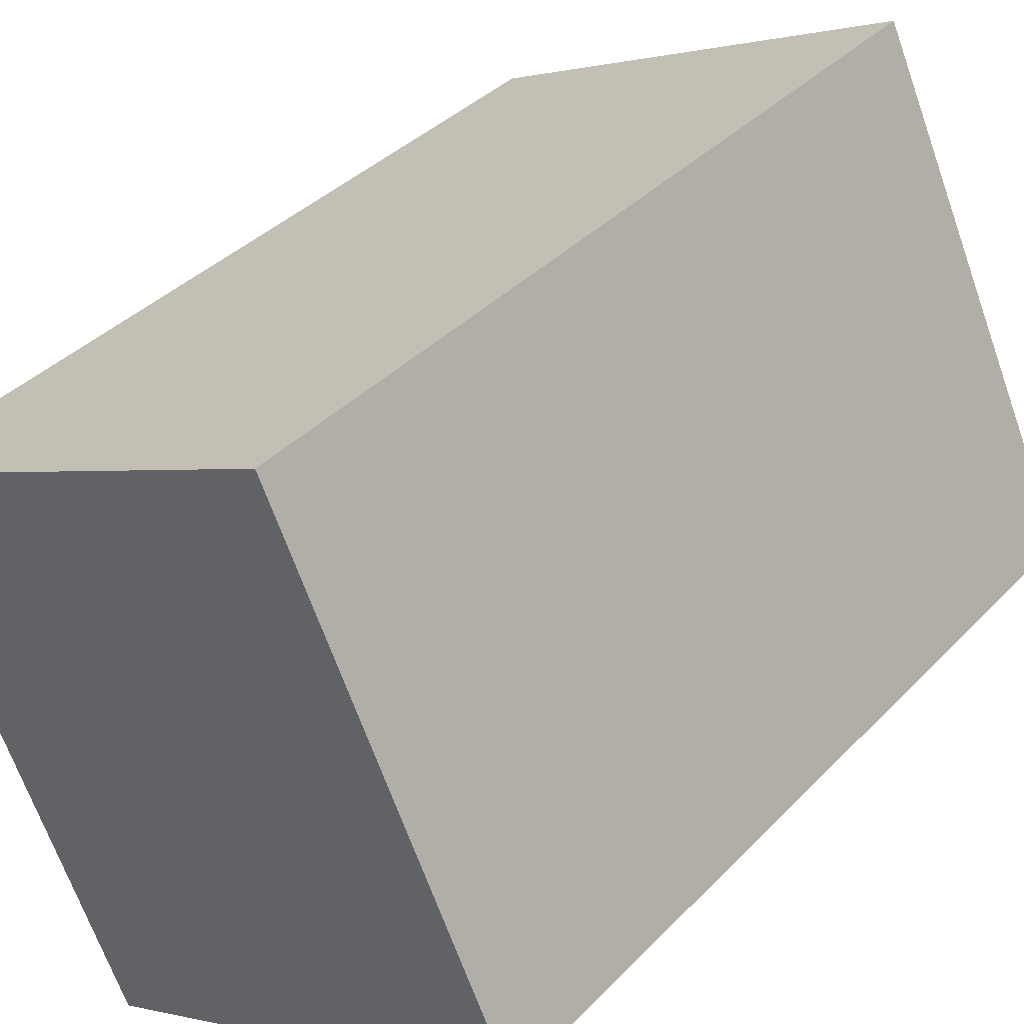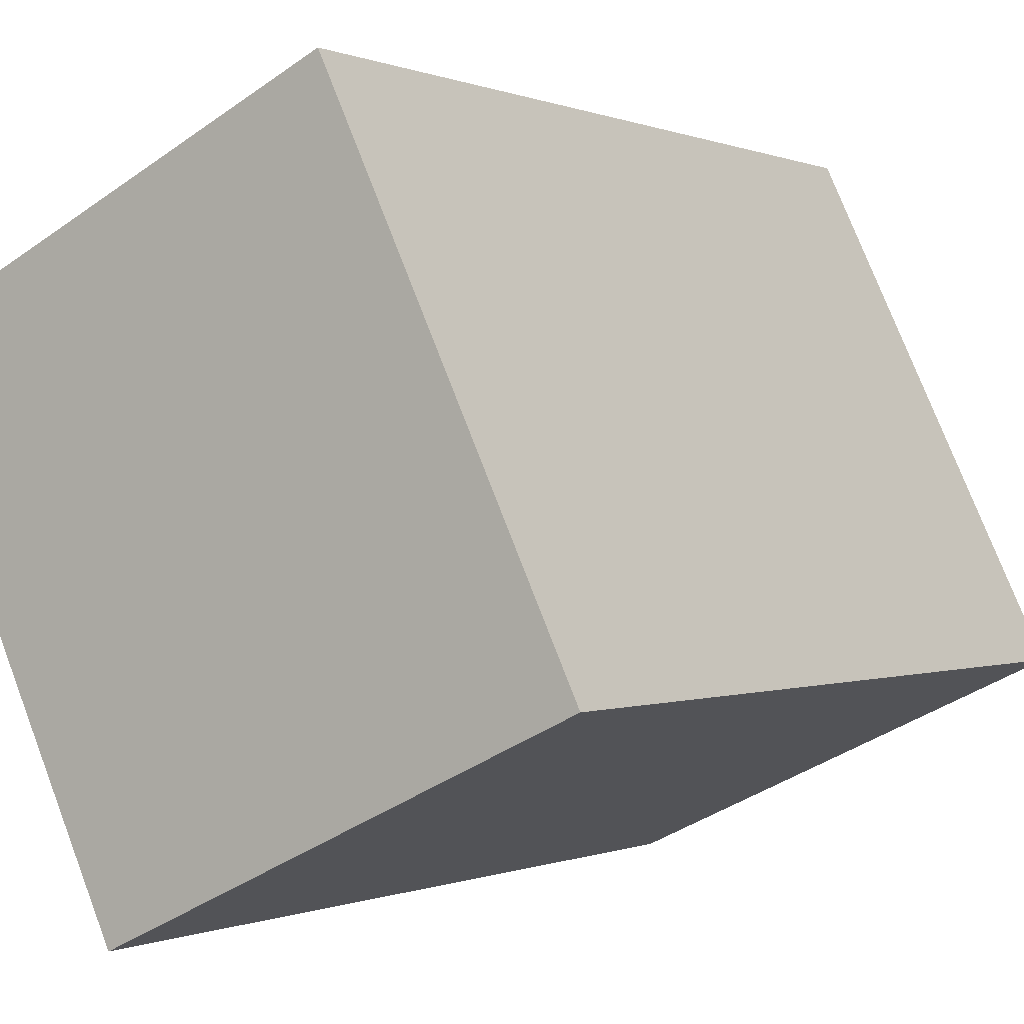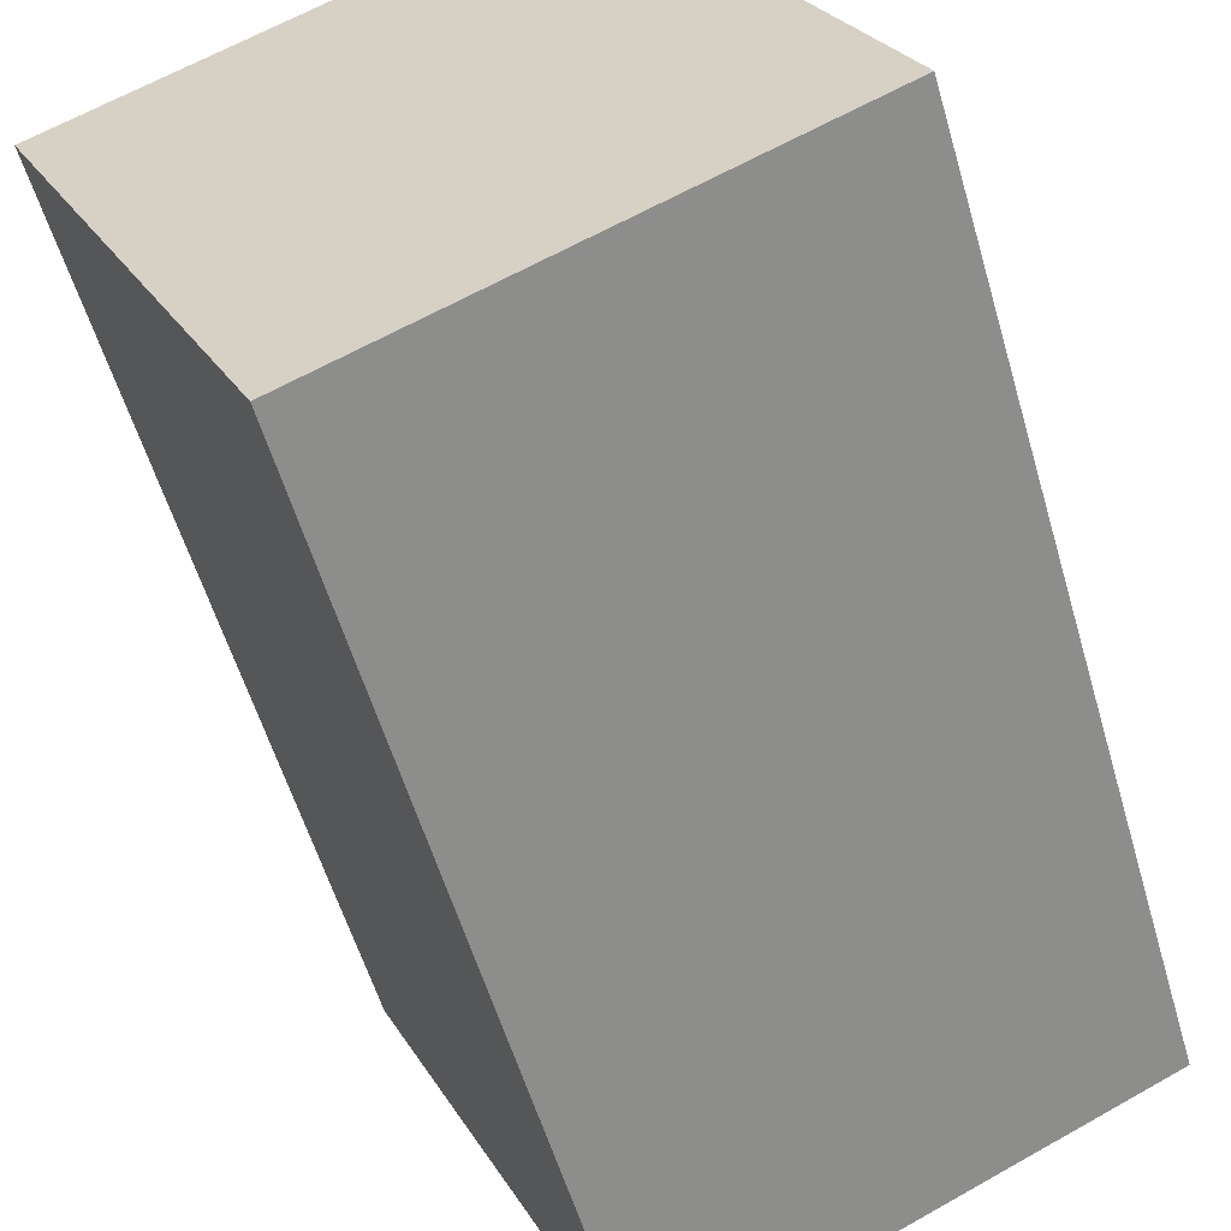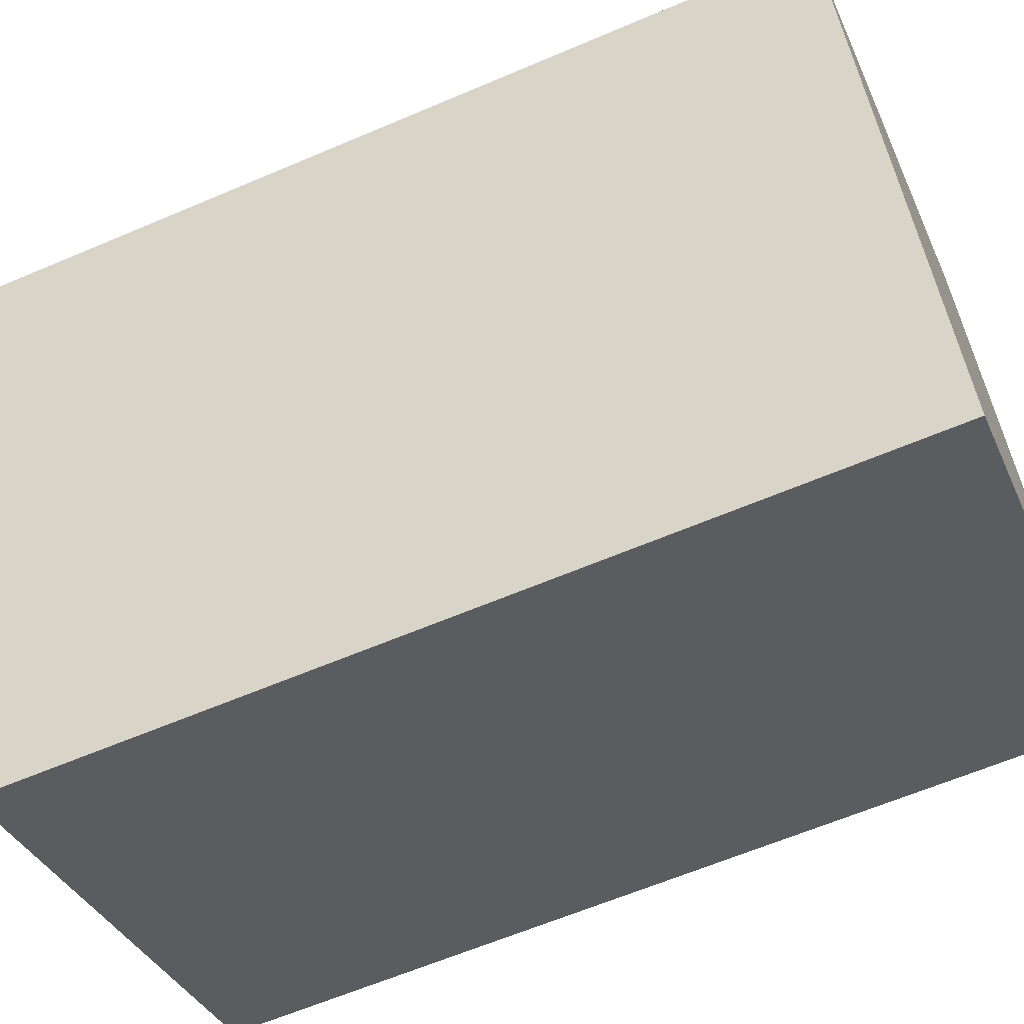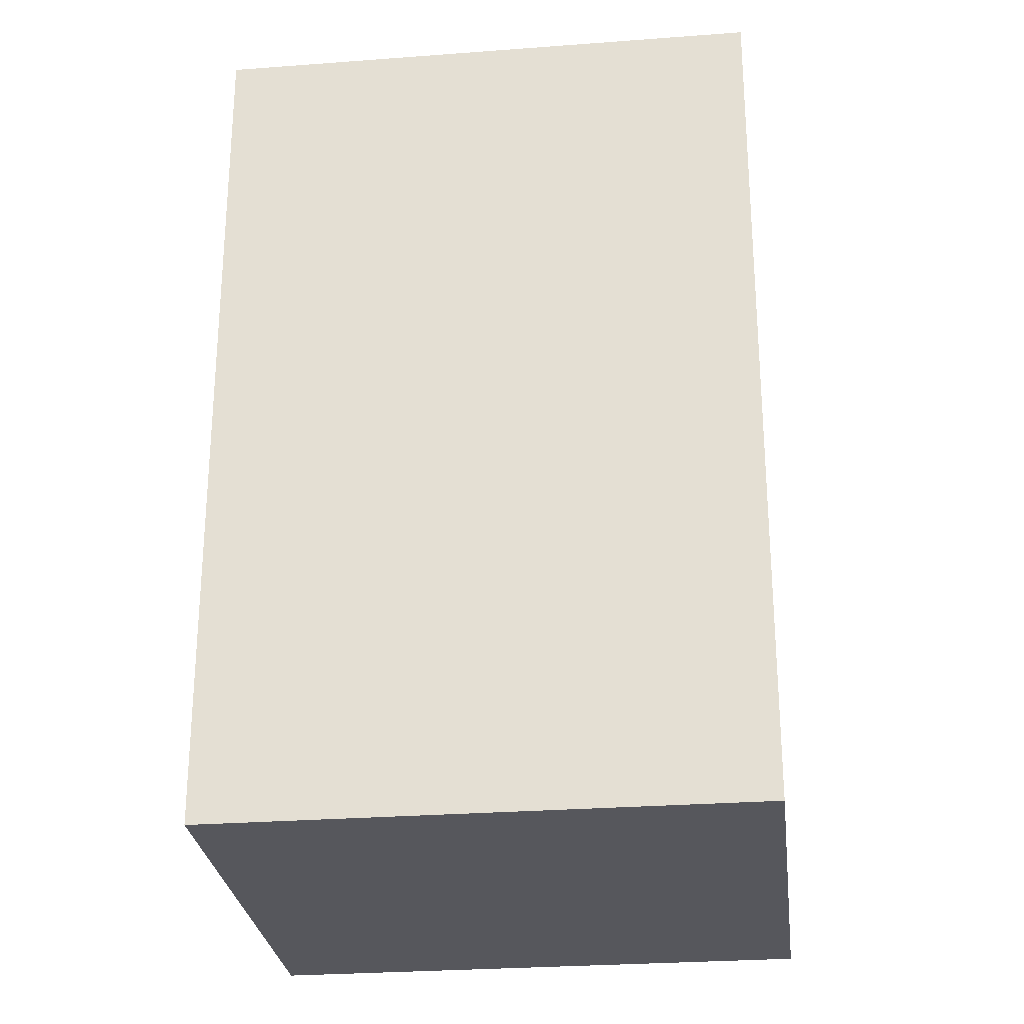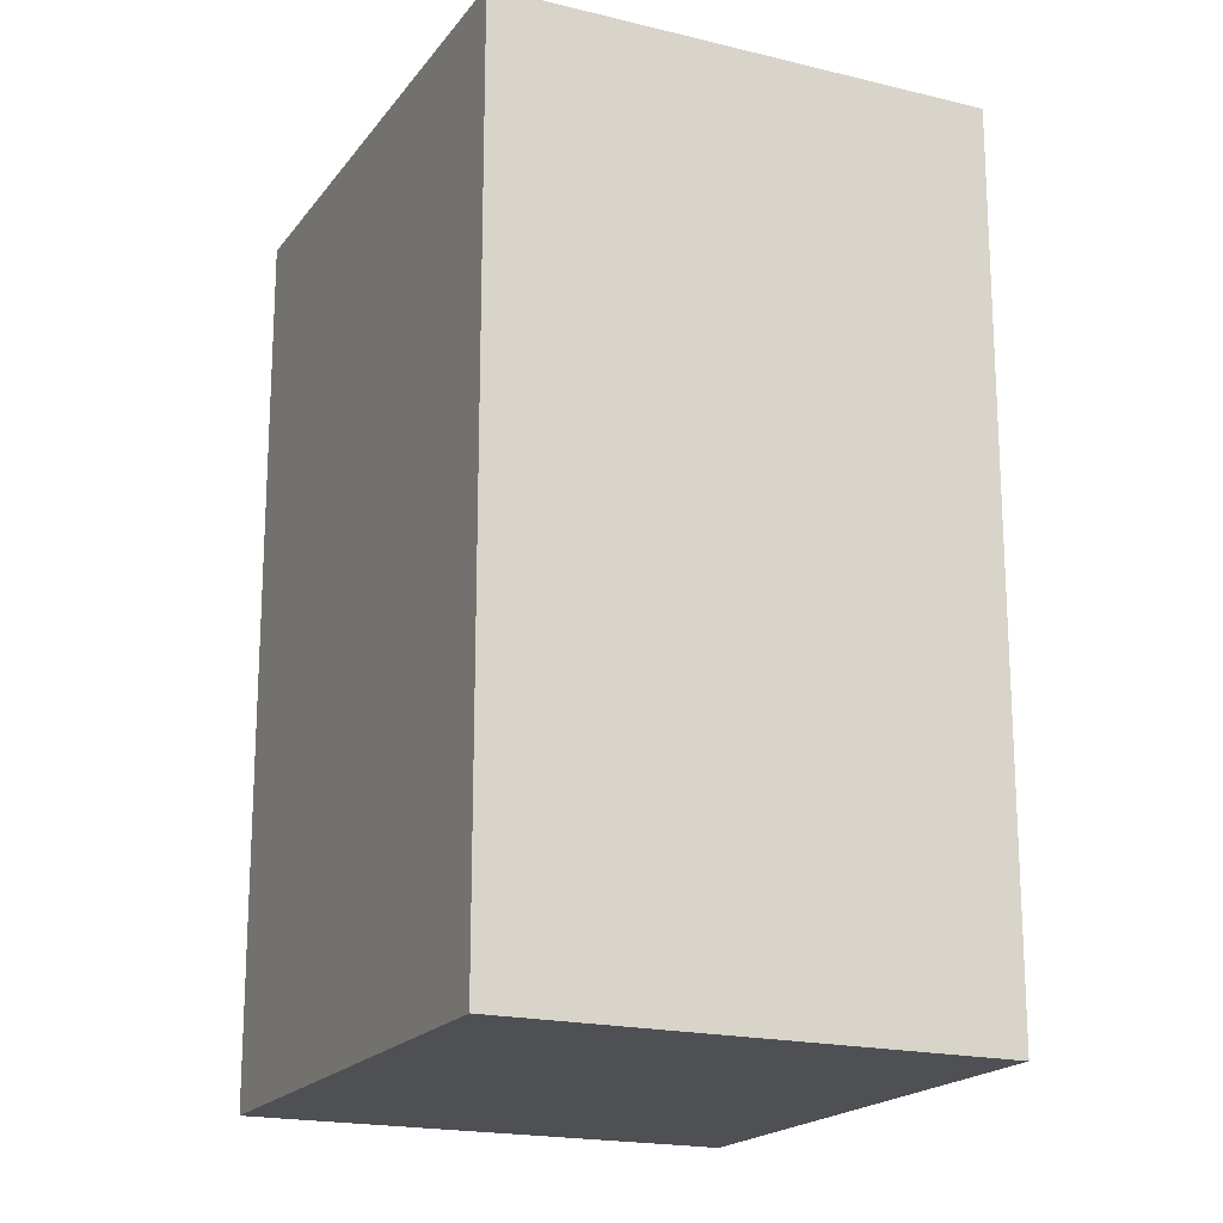
<metadata>
{"format":"obj","ext":"obj","renderer":"f3d","projection":"perspective","resolution":1024,"background":"white","views":[{"elev":37.6,"azim":37.9,"up":"+Z"},{"elev":-0.1,"azim":32.8,"up":"+Z"},{"elev":-56.6,"azim":16.2,"up":"+Z"},{"elev":-62.1,"azim":-66.5,"up":"+Z"},{"elev":-27.5,"azim":-108.5,"up":"+Y"},{"elev":-18.9,"azim":129.7,"up":"+Y"}]}
</metadata>
<code>
v  0 6.84 4.188e-16
v  5.324 6.84 -2.271
v  1.839 6.84 -3.912
v  3.483 6.84 1.64
v  1.839 2.395e-16 -3.912
v  0 0 0
v  3.483 -1.004e-16 1.64
v  5.324 1.391e-16 -2.271
g defaultobject
f 1 2 3
f 2 1 4
f 5 1 3
f 1 5 6
f 6 4 1
f 4 6 7
f 7 2 4
f 2 7 8
f 8 3 2
f 3 8 5
f 8 6 5
f 6 8 7

</code>
